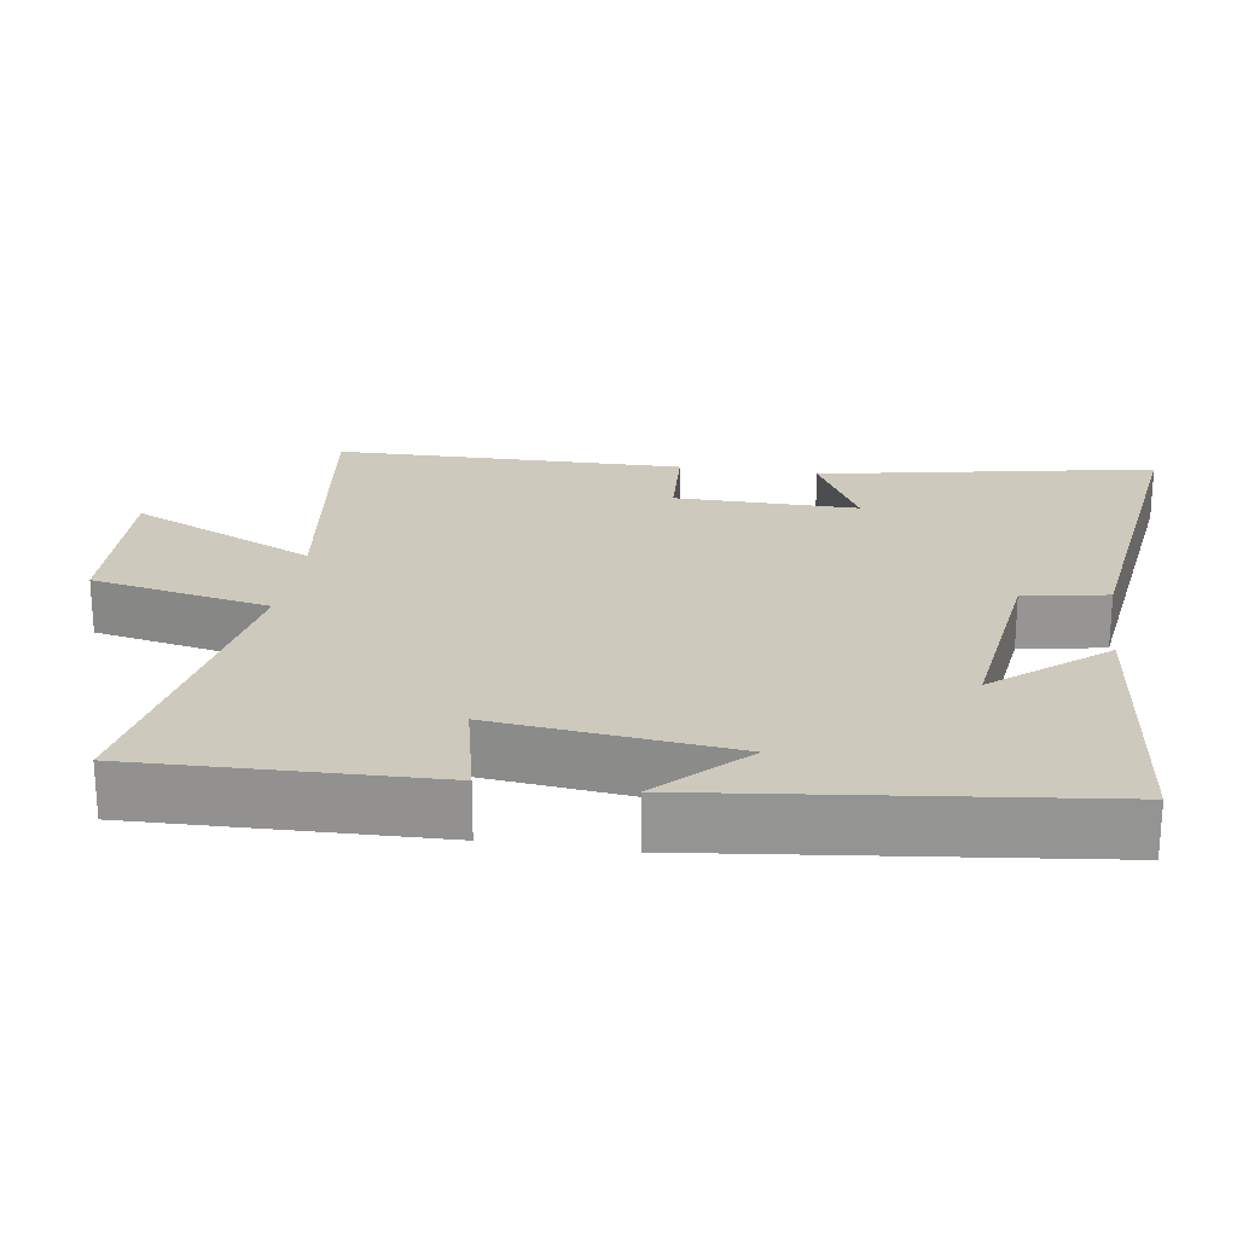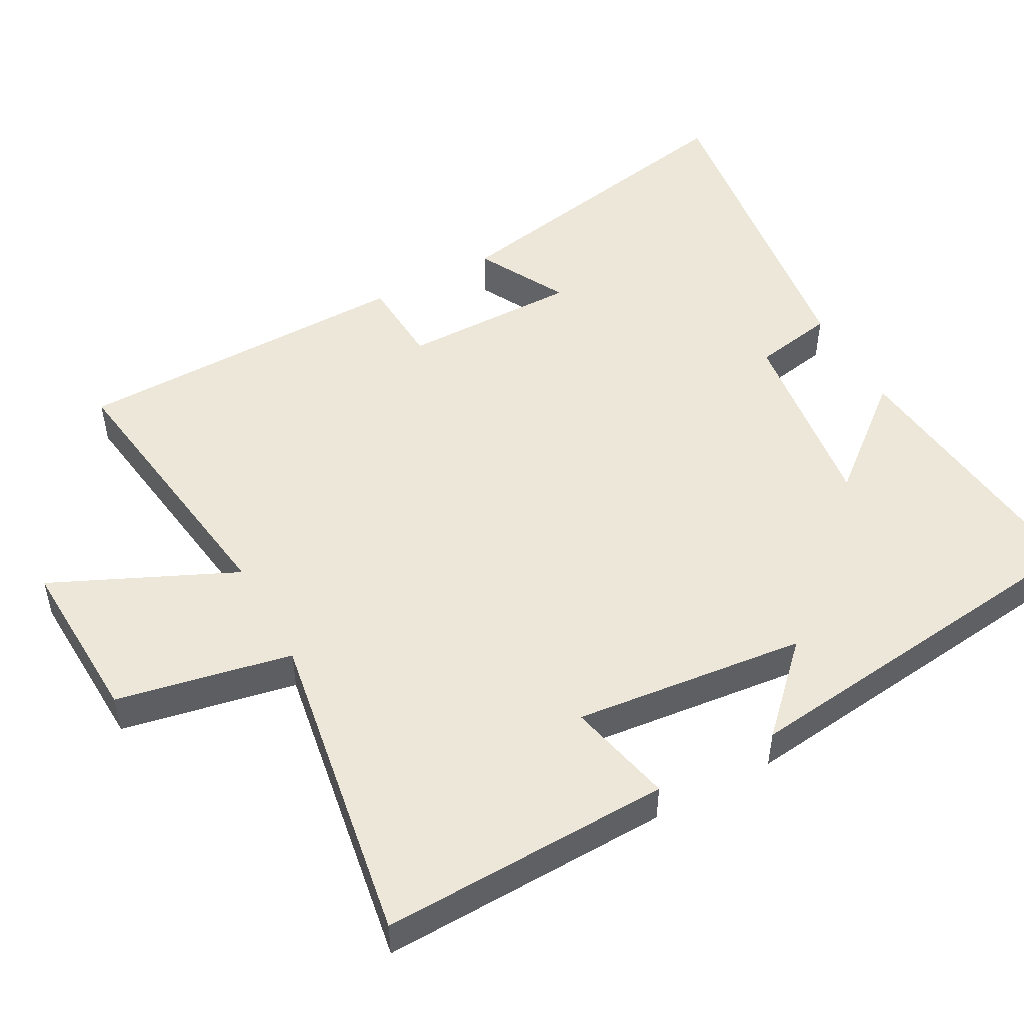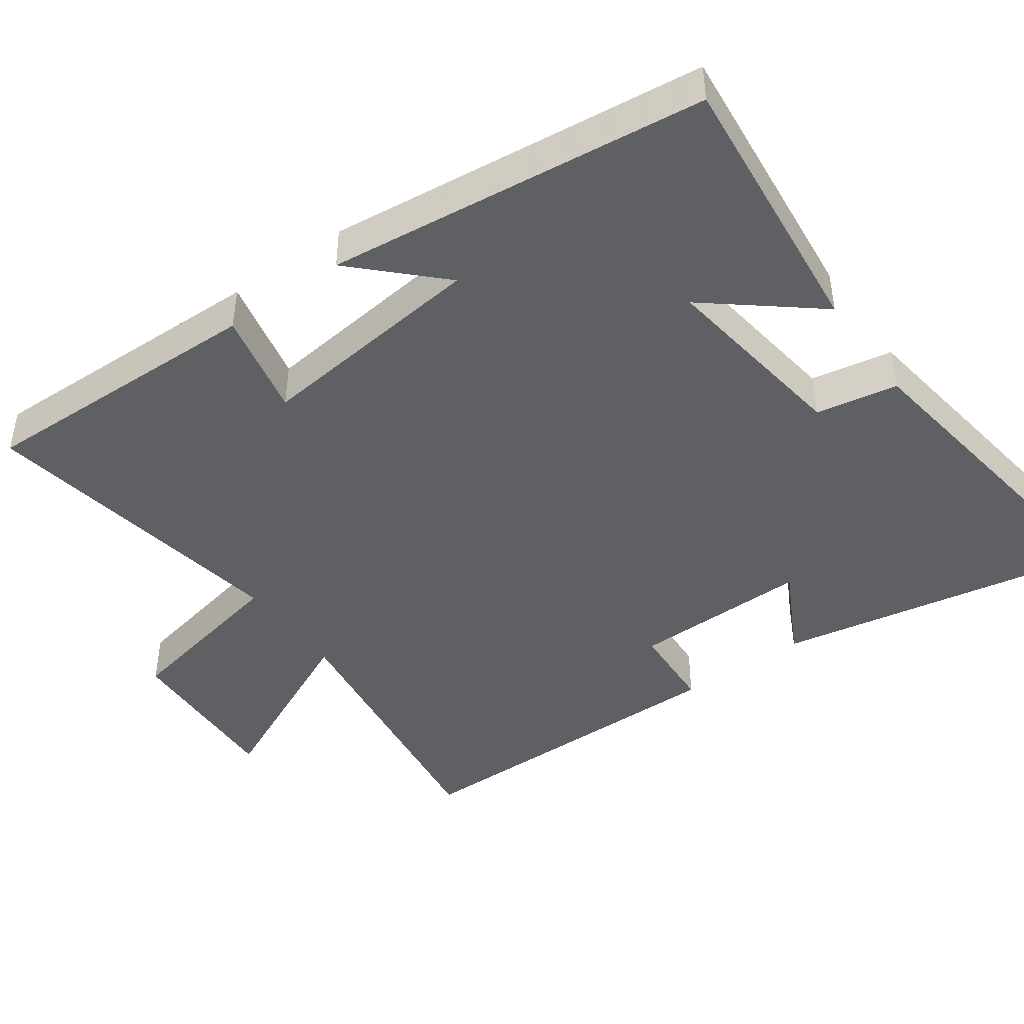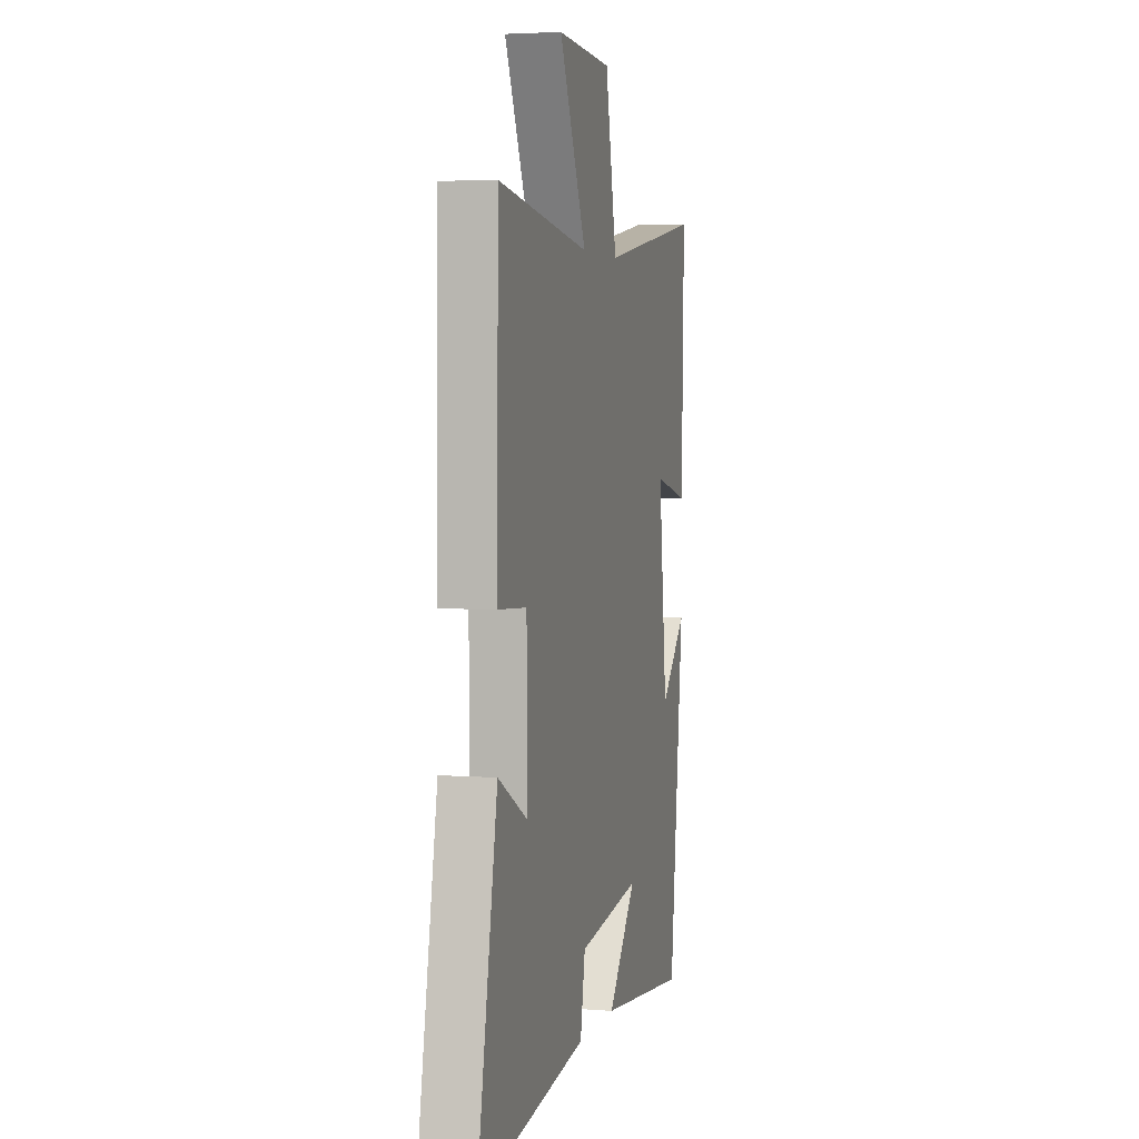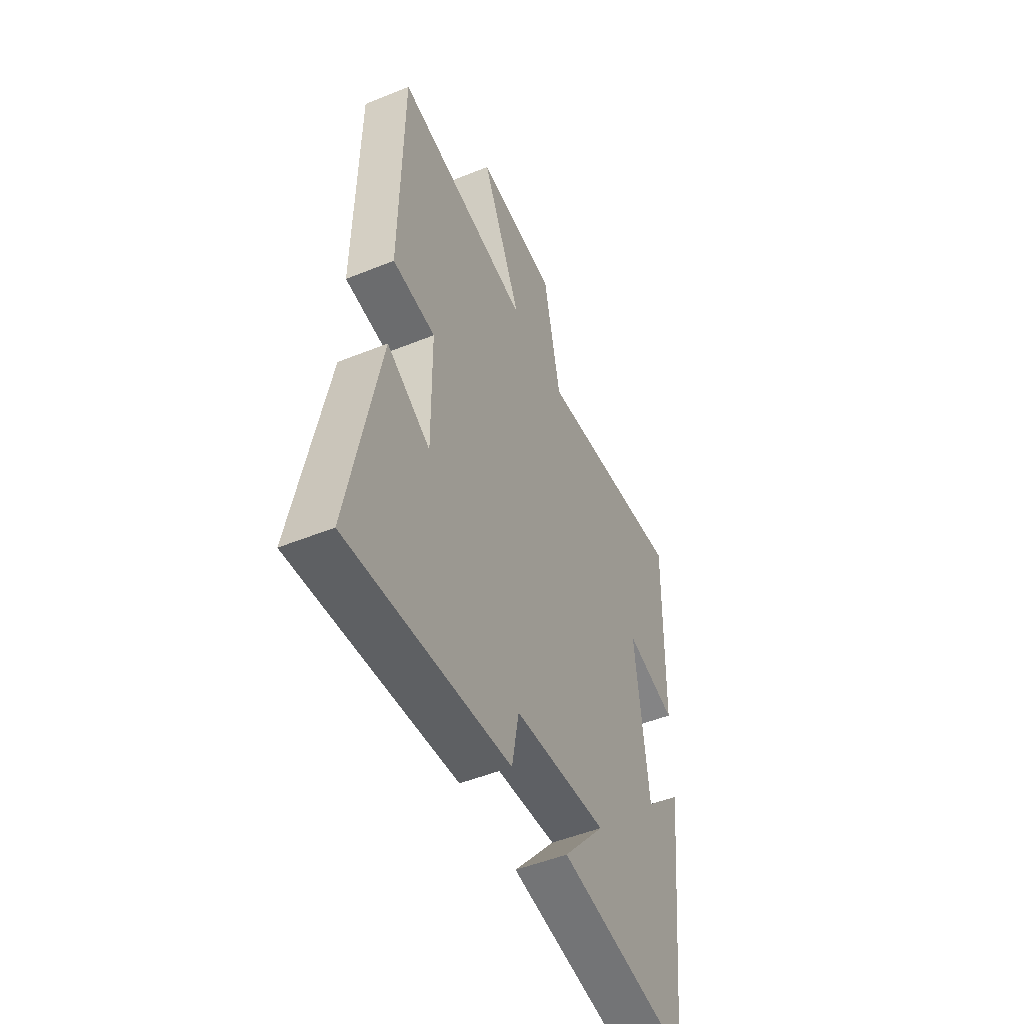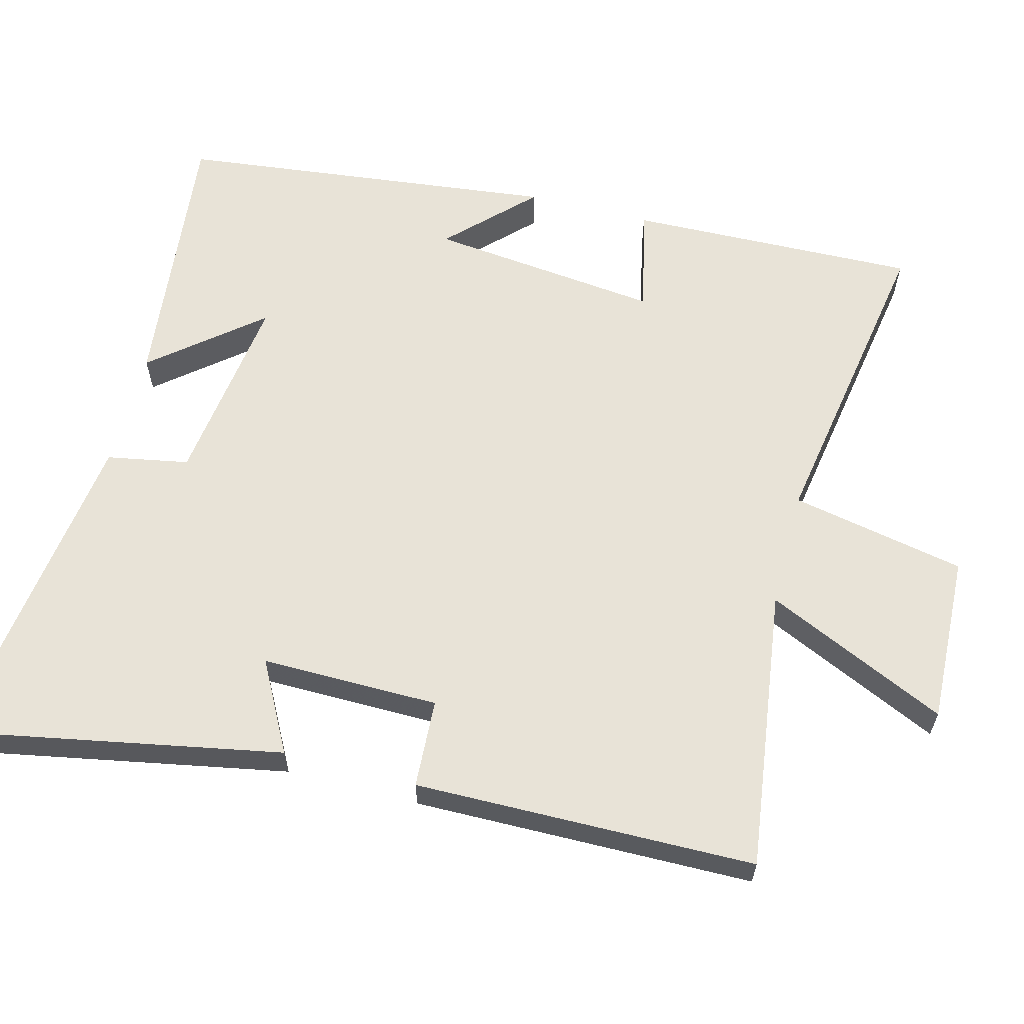
<metadata>
{"format":"obj","ext":"obj","renderer":"f3d","projection":"perspective","resolution":1024,"background":"white","views":[{"elev":22.7,"azim":98.5,"up":"+Y"},{"elev":49.9,"azim":61.2,"up":"+Y"},{"elev":-44.4,"azim":125.8,"up":"+Y"},{"elev":3.6,"azim":-75.7,"up":"+Z"},{"elev":-50.8,"azim":-66.2,"up":"+Z"},{"elev":61.6,"azim":-75.4,"up":"+Y"}]}
</metadata>
<code>
v -0.586 0.07 -0.564
v -0.5 0.07 -0.109
v -0.374 0.07 -0.176
v -0.376 0.07 0.072
v -0.5 0.07 0.079
v -0.494 0.07 0.554
v -0.099 0.07 0.5
v -0.216 0.07 0.754
v 0.02 0.07 0.744
v 0.069 0.07 0.5
v 0.511 0.07 0.574
v 0.5 0.07 0.169
v 0.351 0.07 0.202
v 0.387 0.07 -0.122
v 0.5 0.07 -0.009
v 0.438 0.07 -0.541
v 0.053 0.07 -0.5
v 0.176 0.07 -0.35
v -0.096 0.07 -0.386
v -0.117 0.07 -0.5
v -0.586 0 -0.564
v -0.5 0 -0.109
v -0.374 0 -0.176
v -0.376 0 0.072
v -0.5 0 0.079
v -0.494 0 0.554
v -0.099 0 0.5
v -0.216 0 0.754
v 0.02 0 0.744
v 0.069 0 0.5
v 0.511 0 0.574
v 0.5 0 0.169
v 0.351 0 0.202
v 0.387 0 -0.122
v 0.5 0 -0.009
v 0.438 0 -0.541
v 0.053 0 -0.5
v 0.176 0 -0.35
v -0.096 0 -0.386
v -0.117 0 -0.5
f 1 2 3
f 20 1 3
f 19 20 3
f 18 19 3 4
f 16 17 18
f 15 16 18
f 14 15 18
f 13 14 18 4
f 10 11 12 13
f 10 13 4 5
f 7 8 9 10
f 7 10 5
f 5 6 7
f 23 22 21
f 23 21 40
f 23 40 39
f 24 23 39 38
f 38 37 36
f 38 36 35
f 38 35 34
f 24 38 34 33
f 33 32 31 30
f 25 24 33 30
f 30 29 28 27
f 25 30 27
f 27 26 25
f 1 21 22 2
f 2 22 23 3
f 3 23 24 4
f 4 24 25 5
f 5 25 26 6
f 6 26 27 7
f 7 27 28 8
f 8 28 29 9
f 9 29 30 10
f 10 30 31 11
f 11 31 32 12
f 12 32 33 13
f 13 33 34 14
f 14 34 35 15
f 15 35 36 16
f 16 36 37 17
f 17 37 38 18
f 18 38 39 19
f 19 39 40 20
f 20 40 21 1

</code>
